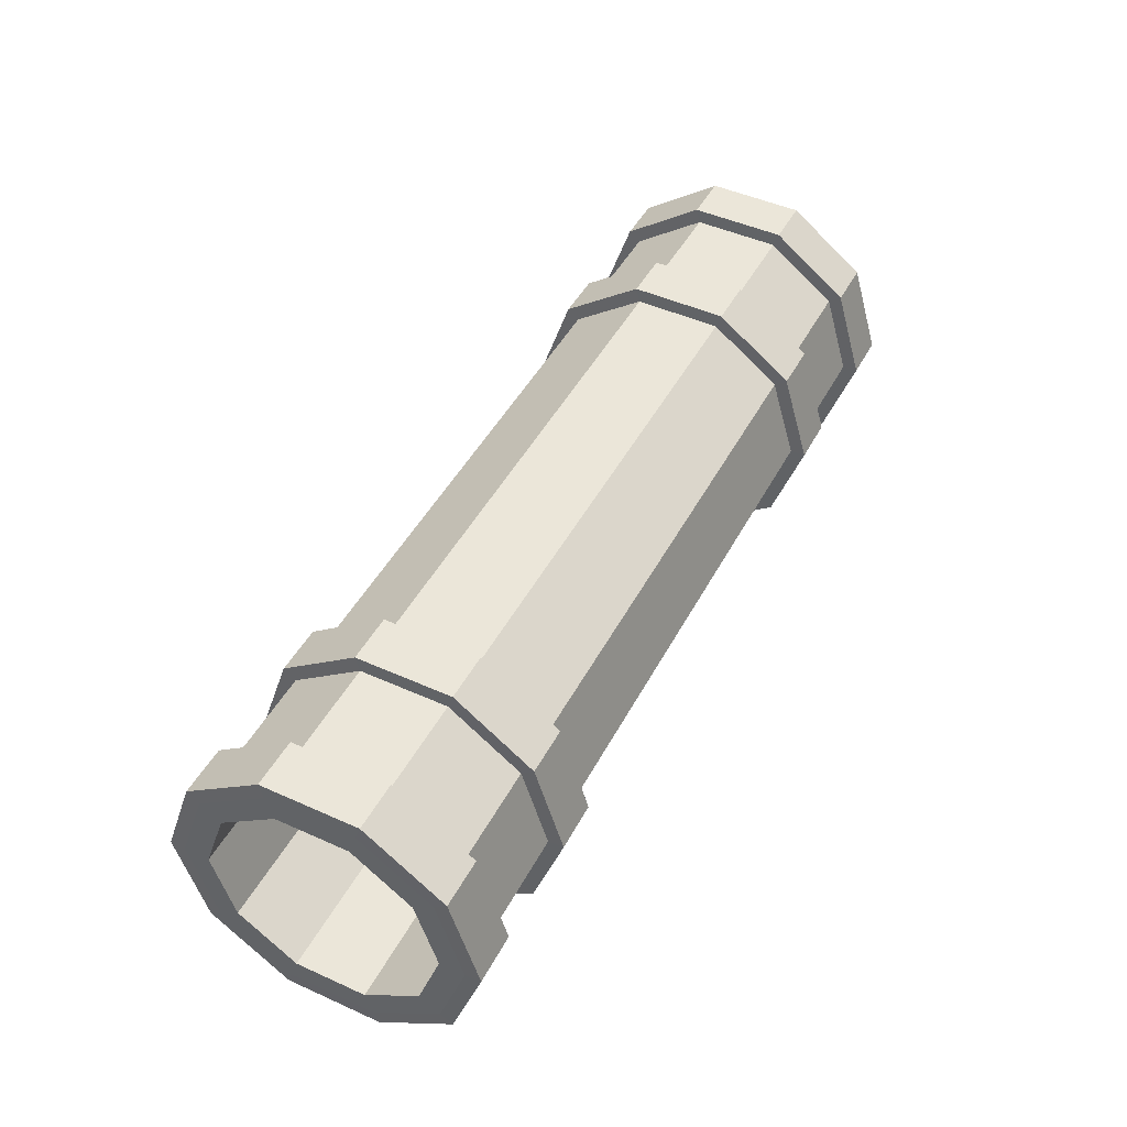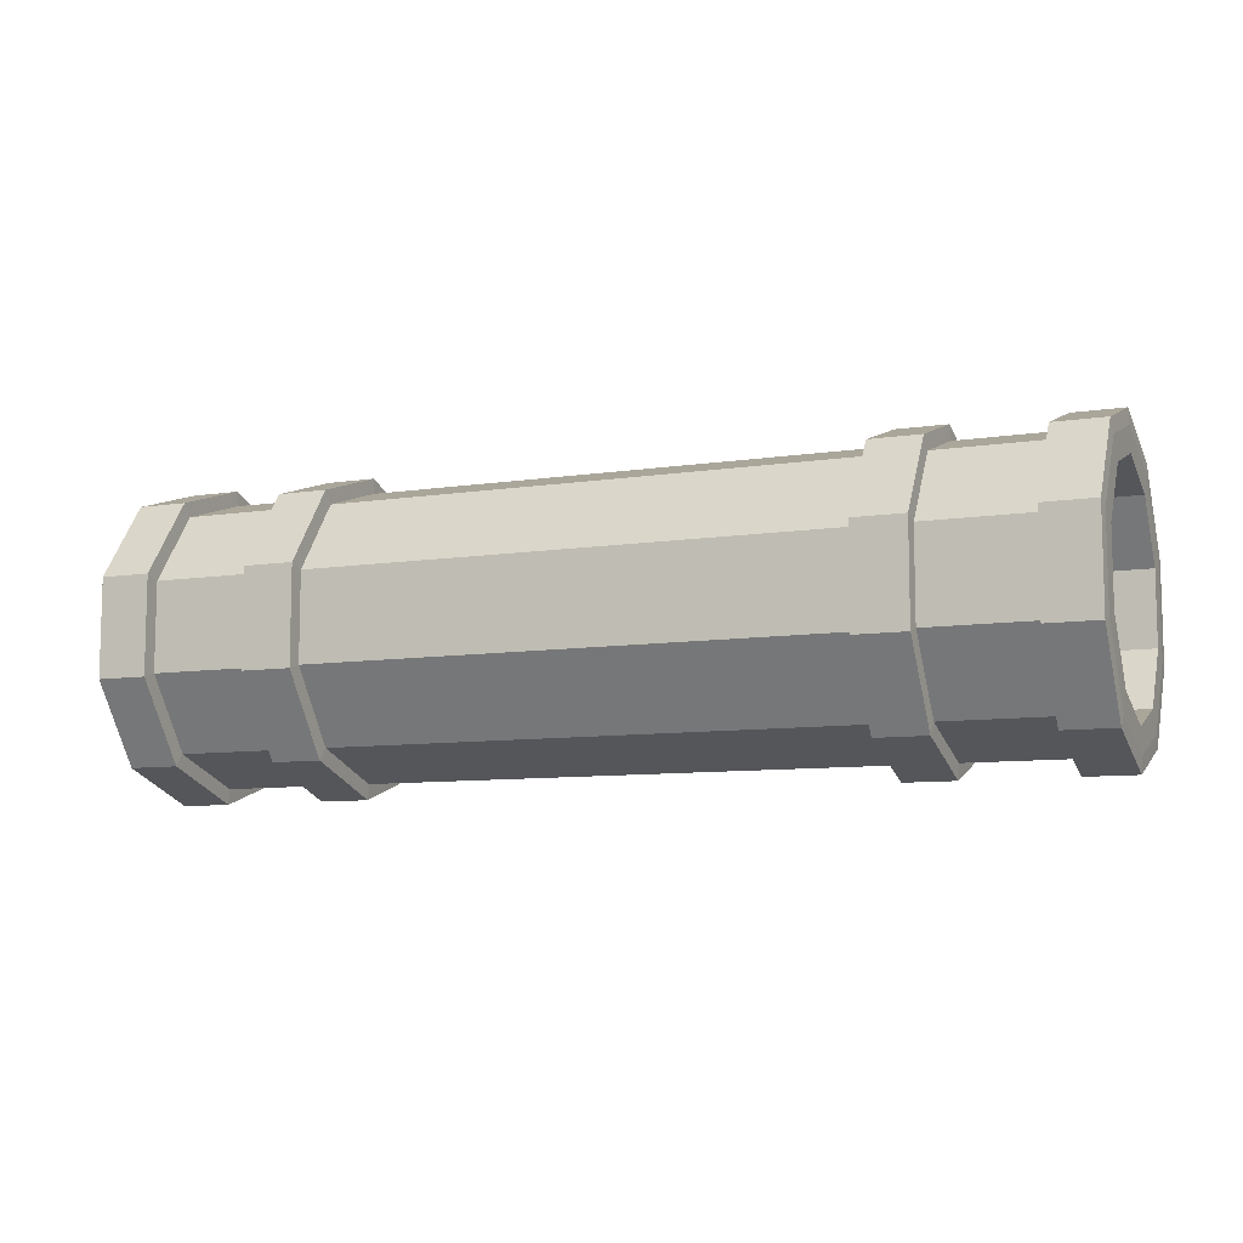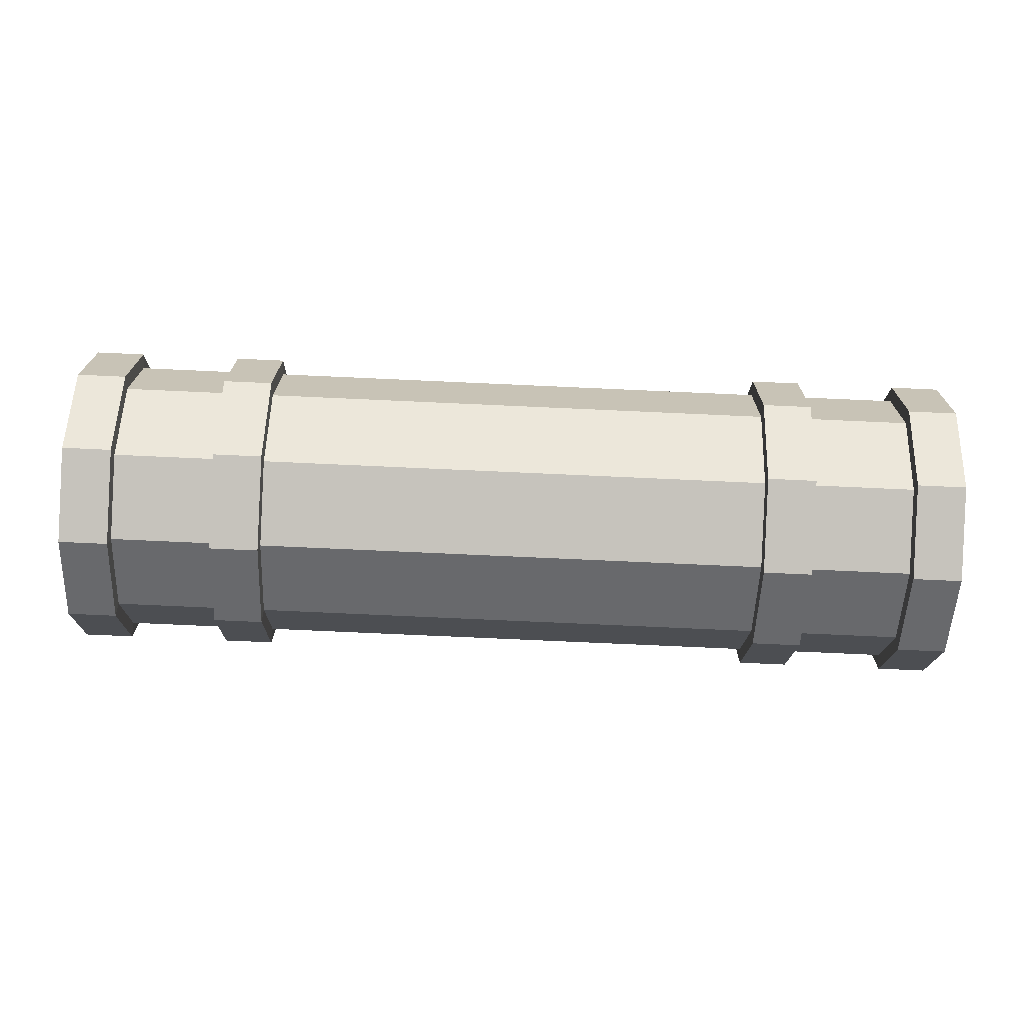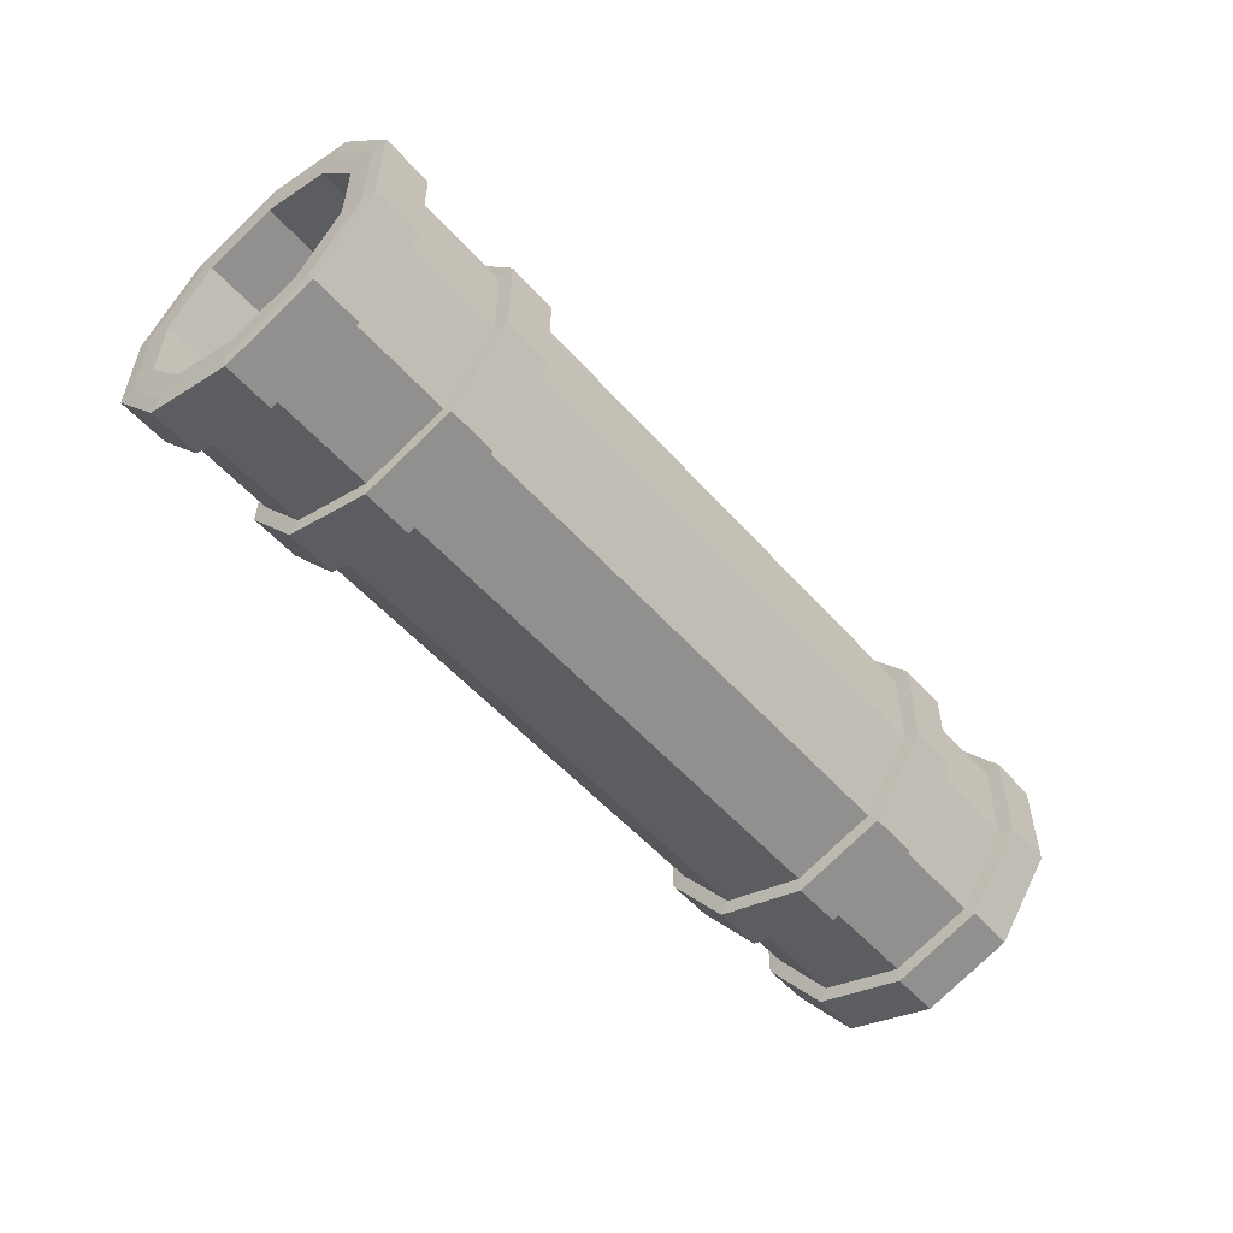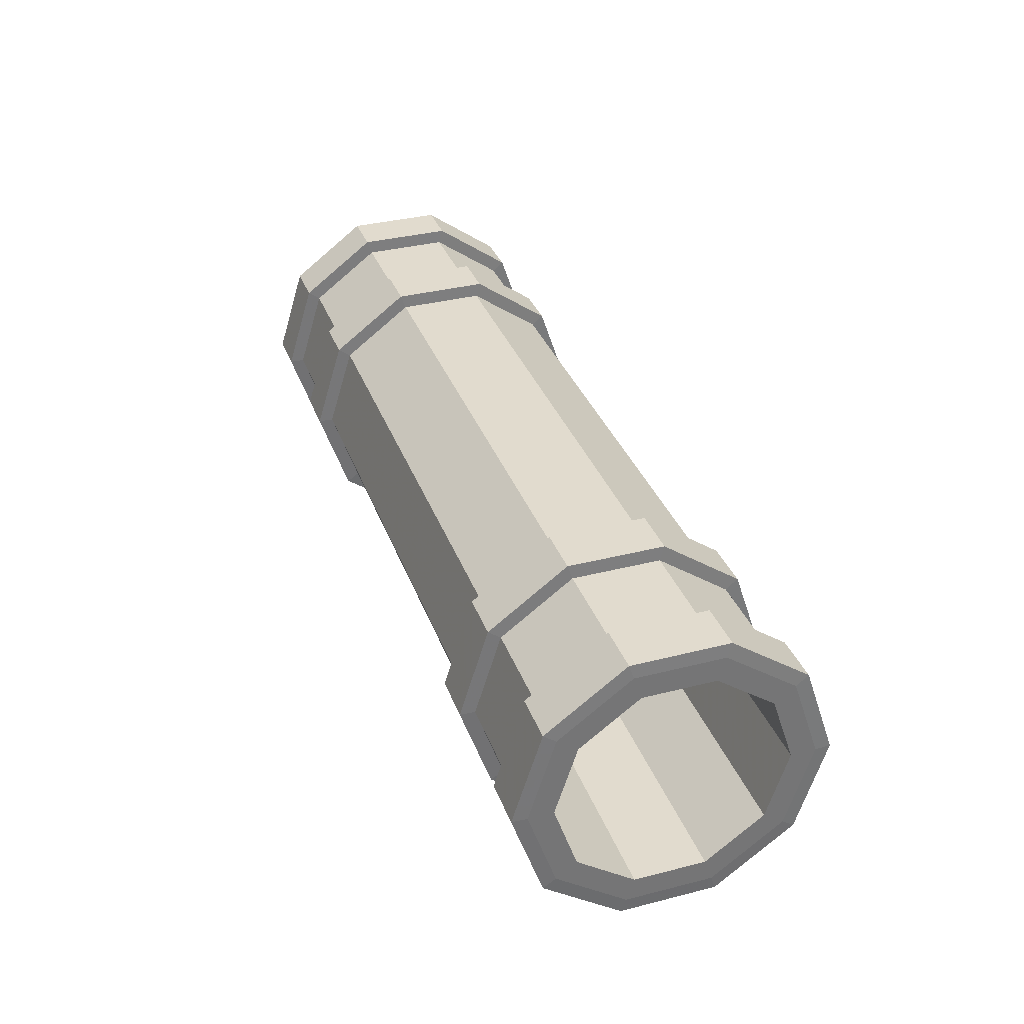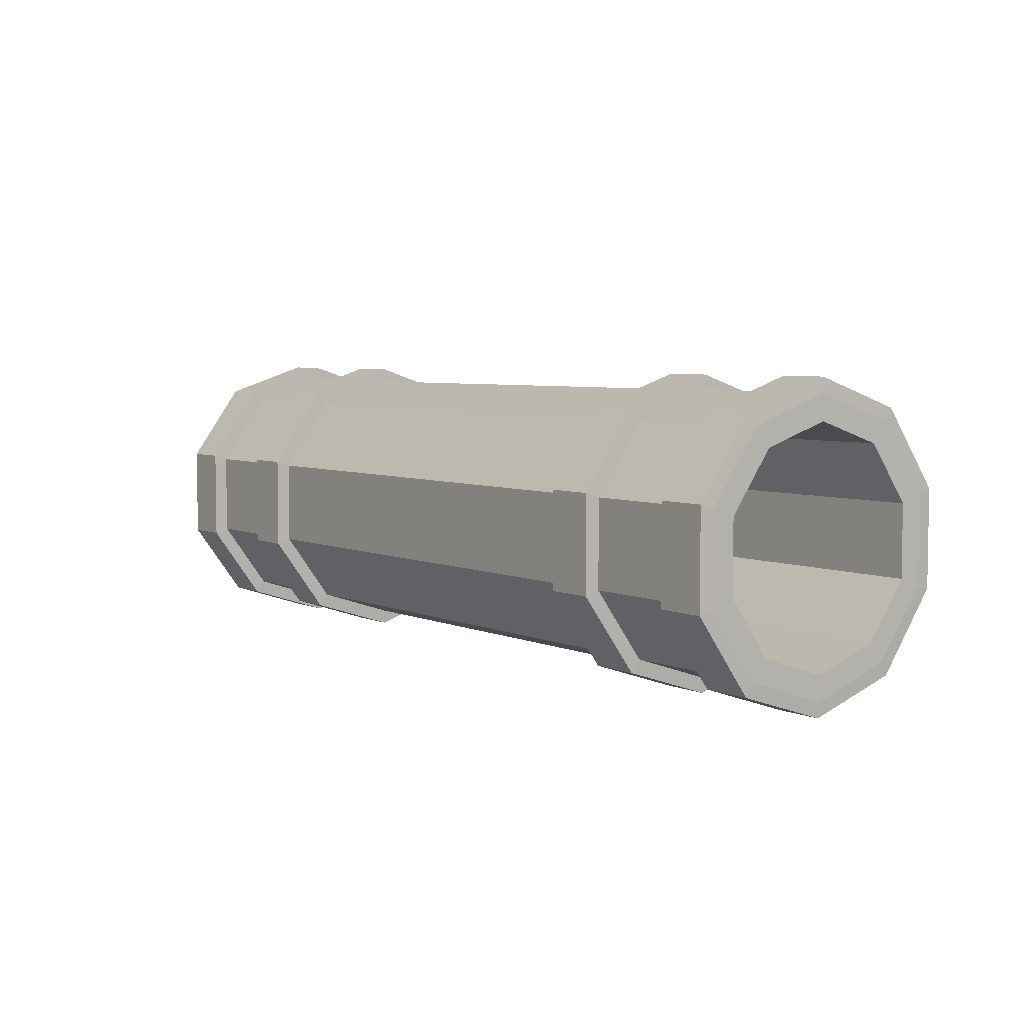
<metadata>
{"format":"obj","ext":"obj","renderer":"f3d","projection":"perspective","resolution":1024,"background":"white","views":[{"elev":48.1,"azim":-63.3,"up":"+Z"},{"elev":-9.0,"azim":24.1,"up":"+Y"},{"elev":55.0,"azim":1.8,"up":"+Z"},{"elev":-53.8,"azim":132.3,"up":"+Y"},{"elev":35.8,"azim":-108.5,"up":"+Z"},{"elev":5.2,"azim":-125.3,"up":"+Y"}]}
</metadata>
<code>
v 12.48 4.711 -0.03461
v 12.48 4.623 -0.09801
v 11.6 4.711 -0.00675
v 11.59 4.623 -0.07015
v 12.47 4.827 -0.392
v 12.47 4.719 -0.392
v 11.59 4.827 -0.3641
v 11.59 4.719 -0.3641
v 12.49 4.406 0.1862
v 12.49 4.373 0.08366
v 11.6 4.406 0.2141
v 11.6 4.373 0.1115
v 10.48 4.711 0.02841
v 10.48 4.623 -0.03499
v 10.47 4.827 -0.3289
v 10.47 4.719 -0.3289
v 10.48 4.406 0.2493
v 10.48 4.373 0.1467
v 12.46 4.623 -0.6859
v 11.58 4.623 -0.658
v 12.46 4.711 -0.7493
v 11.57 4.711 -0.7214
v 12.46 4.373 -0.8676
v 12.45 4.406 -0.9702
v 11.57 4.373 -0.8397
v 11.57 4.406 -0.9423
v 10.46 4.623 -0.6229
v 10.46 4.711 -0.6863
v 10.45 4.373 -0.8045
v 10.45 4.406 -0.9071
v 12.49 4.064 0.08366
v 12.49 4.03 0.1862
v 11.6 4.064 0.1115
v 11.6 4.03 0.2141
v 12.48 3.814 -0.09801
v 12.48 3.726 -0.03461
v 11.59 3.814 -0.07015
v 11.6 3.726 -0.006749
v 12.47 3.718 -0.392
v 12.47 3.61 -0.392
v 11.59 3.718 -0.3641
v 11.59 3.61 -0.3641
v 10.48 4.064 0.1467
v 10.48 4.03 0.2493
v 10.48 3.814 -0.03499
v 10.48 3.726 0.02841
v 10.47 3.718 -0.3289
v 10.47 3.61 -0.3289
v 12.46 4.064 -0.8676
v 12.45 4.03 -0.9702
v 11.57 4.064 -0.8397
v 11.57 4.03 -0.9423
v 12.46 3.814 -0.6859
v 11.58 3.814 -0.658
v 12.46 3.726 -0.7493
v 11.57 3.726 -0.7214
v 10.45 4.064 -0.8045
v 10.45 4.03 -0.9071
v 10.46 3.814 -0.6229
v 10.46 3.726 -0.6863
v 9.359 4.711 0.06358
v 9.357 4.623 0.0001782
v 8.472 4.711 0.09144
v 8.47 4.623 0.02804
v 9.348 4.827 -0.2938
v 9.348 4.719 -0.2938
v 8.461 4.827 -0.2659
v 8.461 4.719 -0.2659
v 9.366 4.406 0.2844
v 9.363 4.373 0.1818
v 8.479 4.406 0.3123
v 8.476 4.373 0.2097
v 9.339 4.623 -0.5877
v 8.452 4.623 -0.5599
v 9.337 4.711 -0.6511
v 8.45 4.711 -0.6233
v 9.333 4.373 -0.7694
v 9.33 4.406 -0.872
v 8.446 4.373 -0.7415
v 8.443 4.406 -0.8441
v 9.363 4.064 0.1818
v 9.366 4.03 0.2844
v 8.476 4.064 0.2097
v 8.479 4.03 0.3123
v 9.357 3.814 0.0001788
v 9.359 3.726 0.06358
v 8.47 3.814 0.02804
v 8.472 3.726 0.09144
v 9.348 3.718 -0.2938
v 9.348 3.61 -0.2938
v 8.461 3.718 -0.2659
v 8.461 3.61 -0.2659
v 9.333 4.064 -0.7694
v 9.33 4.03 -0.872
v 8.446 4.064 -0.7415
v 8.443 4.03 -0.8441
v 9.339 3.814 -0.5877
v 8.452 3.814 -0.5599
v 9.337 3.726 -0.6511
v 8.45 3.726 -0.6233
v 11.79 4.406 -0.9493
v 11.8 4.711 -0.7284
v 12.24 4.711 -0.7423
v 12.23 4.406 -0.9632
v 11.81 4.827 -0.3711
v 12.25 4.827 -0.385
v 11.82 4.711 -0.01371
v 12.26 4.711 -0.02765
v 11.83 4.406 0.2071
v 12.27 4.406 0.1932
v 11.83 4.03 0.2071
v 12.27 4.03 0.1932
v 11.82 3.726 -0.01371
v 12.26 3.726 -0.02765
v 11.81 3.61 -0.3711
v 12.25 3.61 -0.385
v 11.8 3.726 -0.7284
v 12.24 3.726 -0.7423
v 11.79 4.03 -0.9493
v 12.23 4.03 -0.9632
v 8.665 4.406 -0.8511
v 8.672 4.711 -0.6302
v 9.115 4.711 -0.6441
v 9.108 4.406 -0.865
v 8.683 4.827 -0.2729
v 9.126 4.827 -0.2868
v 8.694 4.711 0.08447
v 9.137 4.711 0.07054
v 8.701 4.406 0.3053
v 9.144 4.406 0.2914
v 8.701 4.03 0.3053
v 9.144 4.03 0.2914
v 8.694 3.726 0.08447
v 9.137 3.726 0.07054
v 8.683 3.61 -0.2729
v 9.126 3.61 -0.2868
v 8.672 3.726 -0.6302
v 9.115 3.726 -0.6441
v 8.665 4.03 -0.8511
v 9.108 4.03 -0.865
v 11.57 4.427 -1.004
v 11.58 4.763 -0.7599
v 11.79 4.763 -0.7667
v 11.78 4.427 -1.011
v 12.46 4.763 -0.7876
v 12.45 4.427 -1.032
v 12.23 4.427 -1.025
v 12.24 4.763 -0.7808
v 11.59 4.892 -0.3642
v 11.8 4.892 -0.371
v 12.47 4.892 -0.3918
v 12.25 4.892 -0.3851
v 11.6 4.763 0.03151
v 11.82 4.763 0.02476
v 12.48 4.763 0.003864
v 12.27 4.763 0.01061
v 11.61 4.427 0.2761
v 11.82 4.427 0.2693
v 12.49 4.427 0.2484
v 12.27 4.427 0.2552
v 11.61 4.01 0.2761
v 11.82 4.01 0.2693
v 12.49 4.01 0.2484
v 12.27 4.01 0.2552
v 11.6 3.673 0.03151
v 11.82 3.673 0.02476
v 12.48 3.673 0.003864
v 12.27 3.673 0.01061
v 11.59 3.545 -0.3642
v 11.8 3.545 -0.371
v 12.47 3.545 -0.3918
v 12.25 3.545 -0.3851
v 11.58 3.673 -0.7599
v 11.79 3.673 -0.7667
v 12.46 3.673 -0.7876
v 12.24 3.673 -0.7808
v 11.57 4.01 -1.004
v 11.78 4.01 -1.011
v 12.45 4.01 -1.032
v 12.23 4.01 -1.025
v 8.445 4.427 -0.9063
v 8.452 4.763 -0.6617
v 8.667 4.763 -0.6685
v 8.659 4.427 -0.913
v 9.332 4.763 -0.6894
v 9.324 4.427 -0.9339
v 9.11 4.427 -0.9272
v 9.117 4.763 -0.6826
v 8.465 4.892 -0.266
v 8.679 4.892 -0.2728
v 9.344 4.892 -0.2937
v 9.13 4.892 -0.2869
v 8.477 4.763 0.1297
v 8.692 4.763 0.1229
v 9.357 4.763 0.1021
v 9.142 4.763 0.1088
v 8.485 4.427 0.3743
v 8.7 4.427 0.3675
v 9.364 4.427 0.3466
v 9.15 4.427 0.3534
v 8.485 4.01 0.3743
v 8.7 4.01 0.3675
v 9.364 4.01 0.3466
v 9.15 4.01 0.3534
v 8.477 3.673 0.1297
v 8.692 3.673 0.1229
v 9.357 3.673 0.1021
v 9.142 3.673 0.1088
v 8.465 3.545 -0.266
v 8.679 3.545 -0.2728
v 9.344 3.545 -0.2937
v 9.13 3.545 -0.2869
v 8.452 3.673 -0.6617
v 8.667 3.673 -0.6685
v 9.332 3.673 -0.6894
v 9.117 3.673 -0.6826
v 8.445 4.01 -0.9063
v 8.659 4.01 -0.913
v 9.324 4.01 -0.9339
v 9.11 4.01 -0.9272
g Group43862
f 104 101 102 103
f 103 102 105 106
f 106 105 107 108
f 108 107 109 110
f 110 109 111 112
f 112 111 113 114
f 114 113 115 116
f 116 115 117 118
f 118 117 119 120
f 120 119 101 104
f 29 25 20 27
f 27 20 8 16
f 16 8 4 14
f 14 4 12 18
f 18 12 33 43
f 43 33 37 45
f 45 37 41 47
f 47 41 54 59
f 59 54 51 57
f 57 51 25 29
f 23 24 21 19
f 19 21 5 6
f 6 5 1 2
f 2 1 9 10
f 10 9 32 31
f 31 32 36 35
f 35 36 40 39
f 39 40 55 53
f 53 55 50 49
f 49 50 24 23
f 26 30 28 22
f 22 28 15 7
f 7 15 13 3
f 3 13 17 11
f 11 17 44 34
f 34 44 46 38
f 38 46 48 42
f 42 48 60 56
f 56 60 58 52
f 52 58 30 26
f 25 23 19 20
f 20 19 6 8
f 8 6 2 4
f 4 2 10 12
f 12 10 31 33
f 33 31 35 37
f 37 35 39 41
f 41 39 53 54
f 54 53 49 51
f 51 49 23 25
f 121 122 123 124
f 122 125 126 123
f 125 127 128 126
f 127 129 130 128
f 129 131 132 130
f 131 133 134 132
f 133 135 136 134
f 135 137 138 136
f 137 139 140 138
f 139 121 124 140
f 29 27 73 77
f 27 16 66 73
f 16 14 62 66
f 14 18 70 62
f 18 43 81 70
f 43 45 85 81
f 45 47 89 85
f 47 59 97 89
f 59 57 93 97
f 57 29 77 93
f 79 74 76 80
f 74 68 67 76
f 68 64 63 67
f 64 72 71 63
f 72 83 84 71
f 83 87 88 84
f 87 91 92 88
f 91 98 100 92
f 98 95 96 100
f 95 79 80 96
f 78 75 28 30
f 75 65 15 28
f 65 61 13 15
f 61 69 17 13
f 69 82 44 17
f 82 86 46 44
f 86 90 48 46
f 90 99 60 48
f 99 94 58 60
f 94 78 30 58
f 77 73 74 79
f 73 66 68 74
f 66 62 64 68
f 62 70 72 64
f 70 81 83 72
f 81 85 87 83
f 85 89 91 87
f 89 97 98 91
f 97 93 95 98
f 93 77 79 95
f 141 142 143 144
f 145 146 147 148
f 142 149 150 143
f 151 145 148 152
f 149 153 154 150
f 155 151 152 156
f 153 157 158 154
f 159 155 156 160
f 157 161 162 158
f 163 159 160 164
f 161 165 166 162
f 167 163 164 168
f 165 169 170 166
f 171 167 168 172
f 169 173 174 170
f 175 171 172 176
f 173 177 178 174
f 179 175 176 180
f 177 141 144 178
f 146 179 180 147
f 181 182 183 184
f 185 186 187 188
f 182 189 190 183
f 191 185 188 192
f 189 193 194 190
f 195 191 192 196
f 193 197 198 194
f 199 195 196 200
f 197 201 202 198
f 203 199 200 204
f 201 205 206 202
f 207 203 204 208
f 205 209 210 206
f 211 207 208 212
f 209 213 214 210
f 215 211 212 216
f 213 217 218 214
f 219 215 216 220
f 217 181 184 218
f 186 219 220 187
f 26 22 142 141
f 102 101 144 143
f 21 24 146 145
f 104 103 148 147
f 22 7 149 142
f 105 102 143 150
f 5 21 145 151
f 103 106 152 148
f 7 3 153 149
f 107 105 150 154
f 1 5 151 155
f 106 108 156 152
f 3 11 157 153
f 109 107 154 158
f 9 1 155 159
f 108 110 160 156
f 11 34 161 157
f 111 109 158 162
f 32 9 159 163
f 110 112 164 160
f 34 38 165 161
f 113 111 162 166
f 36 32 163 167
f 112 114 168 164
f 38 42 169 165
f 115 113 166 170
f 40 36 167 171
f 114 116 172 168
f 42 56 173 169
f 117 115 170 174
f 55 40 171 175
f 116 118 176 172
f 56 52 177 173
f 119 117 174 178
f 50 55 175 179
f 118 120 180 176
f 52 26 141 177
f 101 119 178 144
f 24 50 179 146
f 120 104 147 180
f 80 76 182 181
f 122 121 184 183
f 75 78 186 185
f 124 123 188 187
f 76 67 189 182
f 125 122 183 190
f 65 75 185 191
f 123 126 192 188
f 67 63 193 189
f 127 125 190 194
f 61 65 191 195
f 126 128 196 192
f 63 71 197 193
f 129 127 194 198
f 69 61 195 199
f 128 130 200 196
f 71 84 201 197
f 131 129 198 202
f 82 69 199 203
f 130 132 204 200
f 84 88 205 201
f 133 131 202 206
f 86 82 203 207
f 132 134 208 204
f 88 92 209 205
f 135 133 206 210
f 90 86 207 211
f 134 136 212 208
f 92 100 213 209
f 137 135 210 214
f 99 90 211 215
f 136 138 216 212
f 100 96 217 213
f 139 137 214 218
f 94 99 215 219
f 138 140 220 216
f 96 80 181 217
f 121 139 218 184
f 78 94 219 186
f 140 124 187 220

</code>
